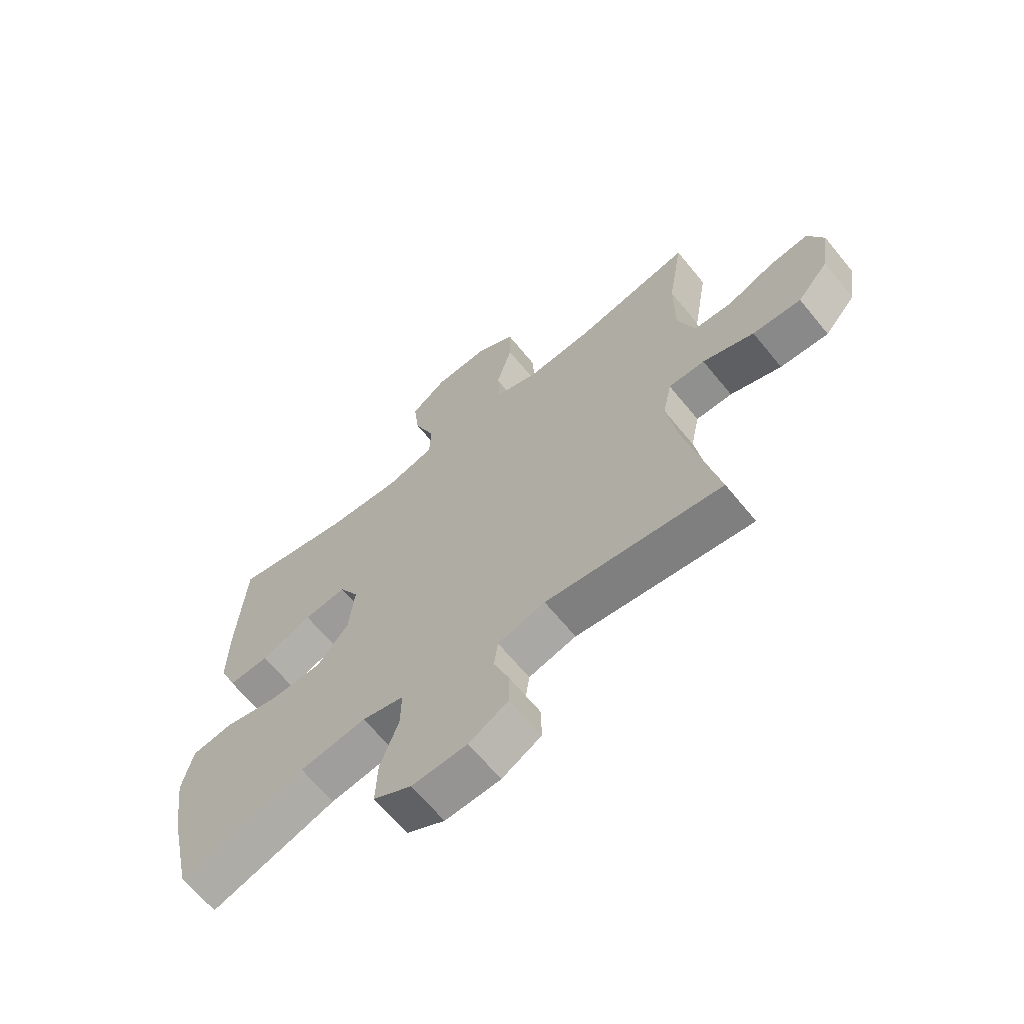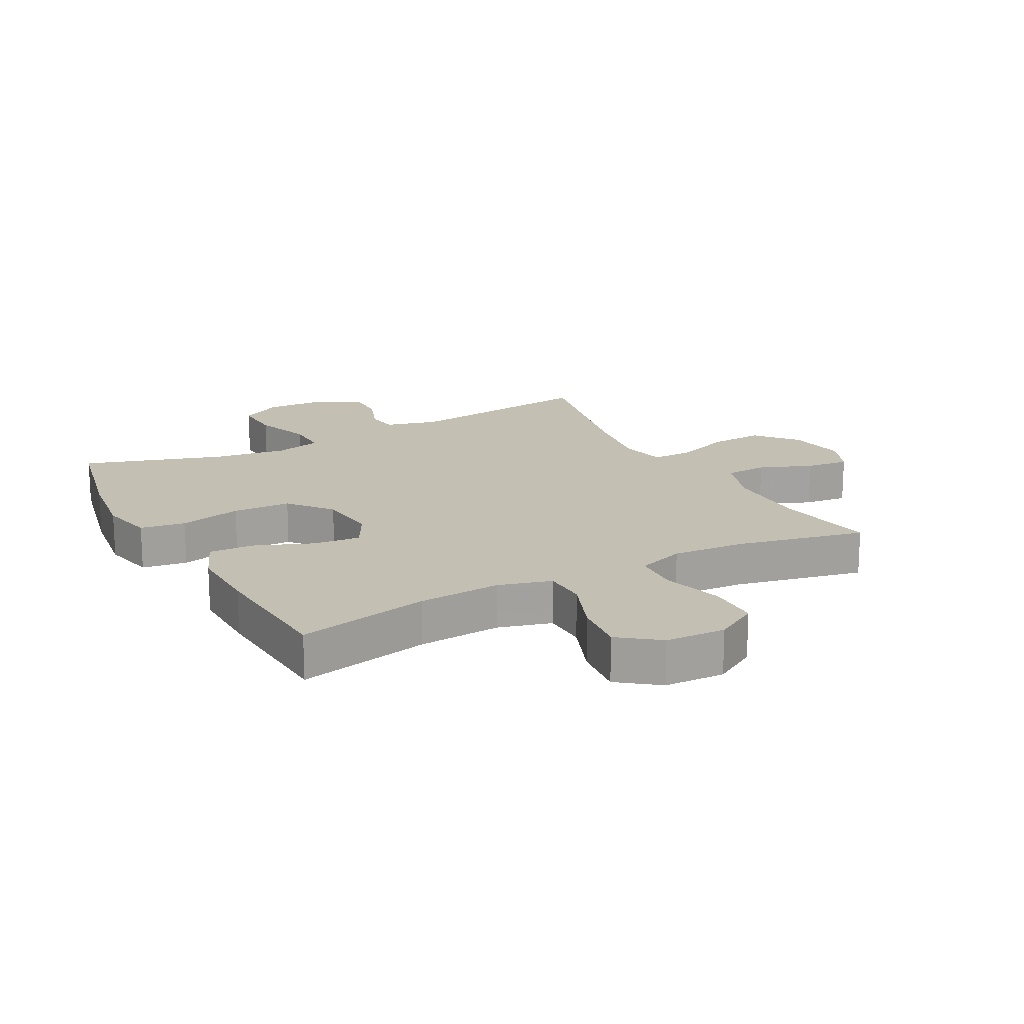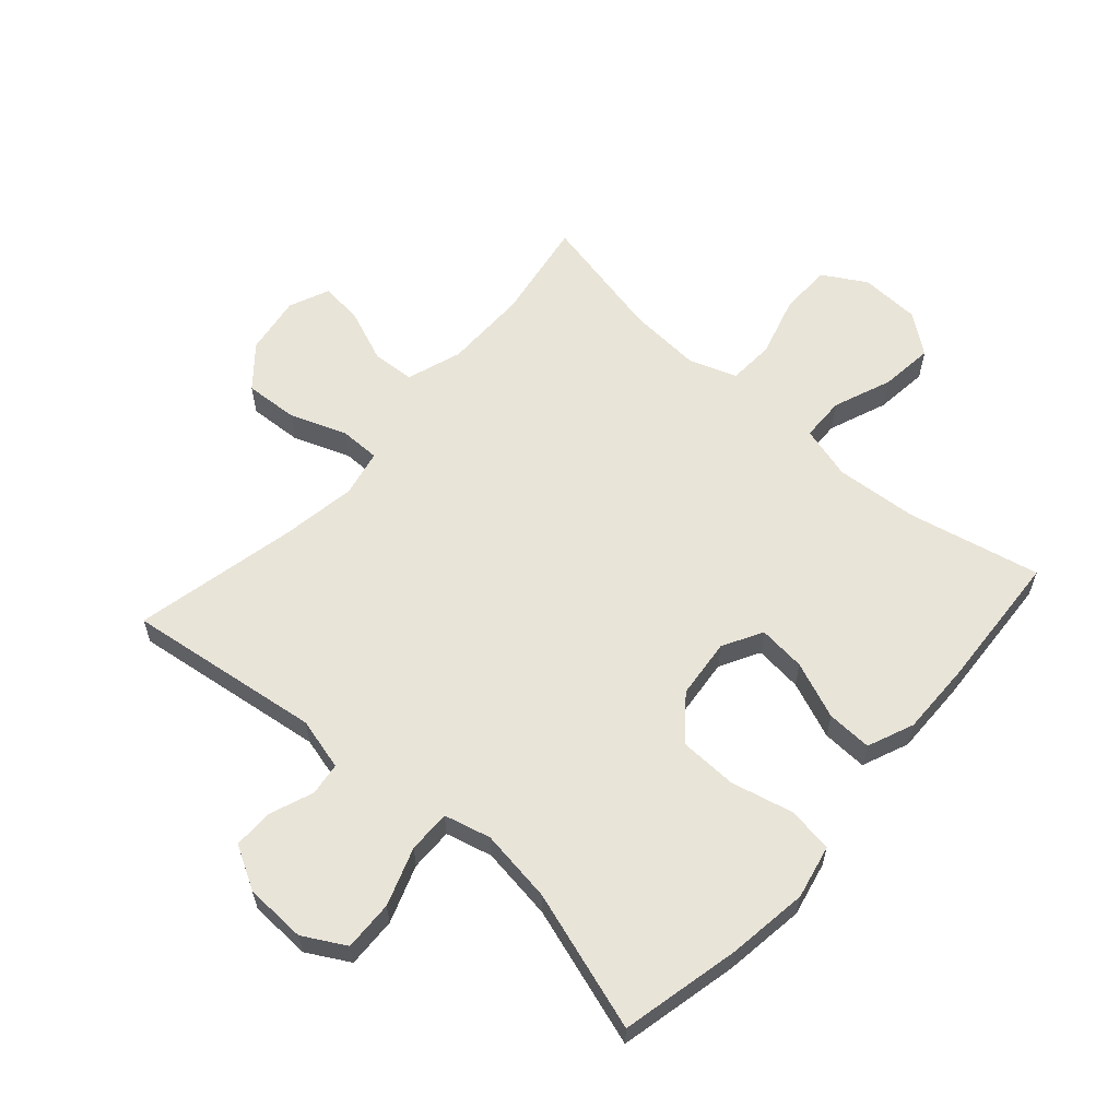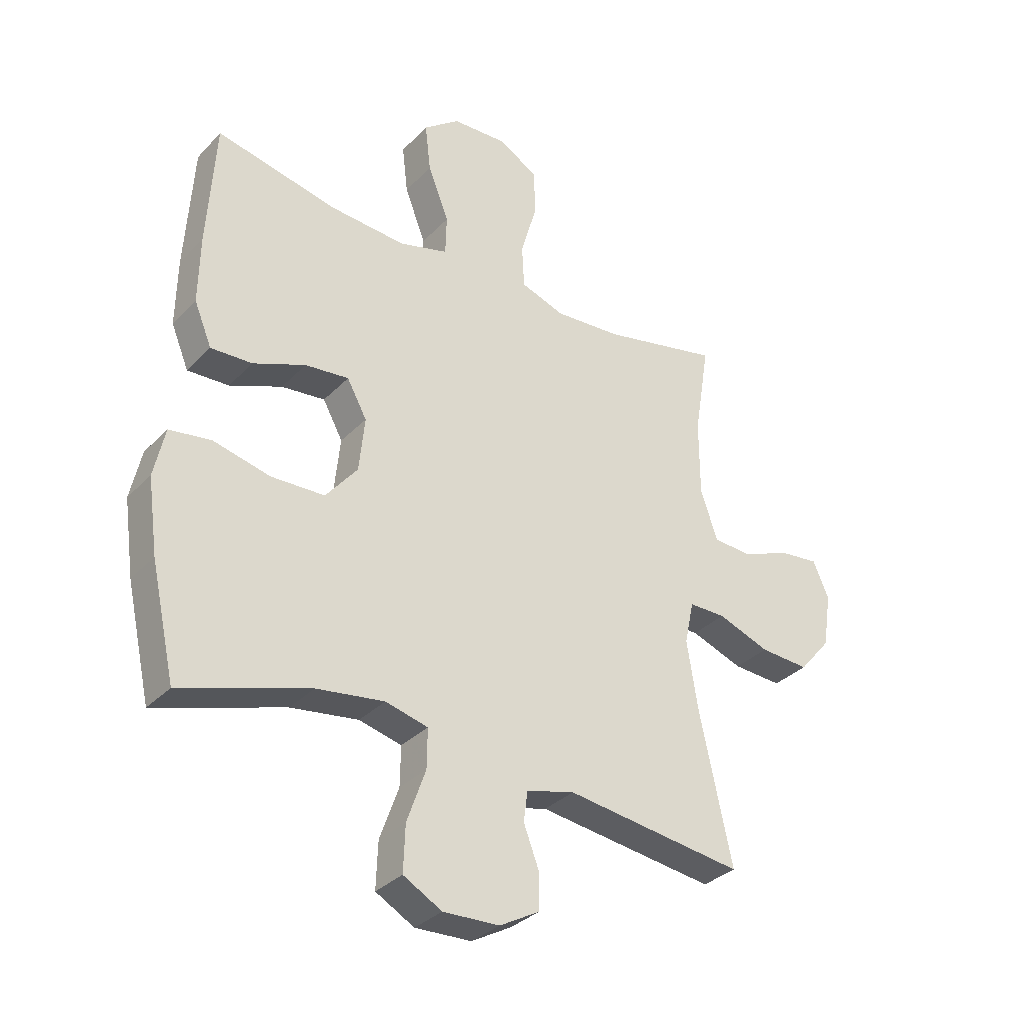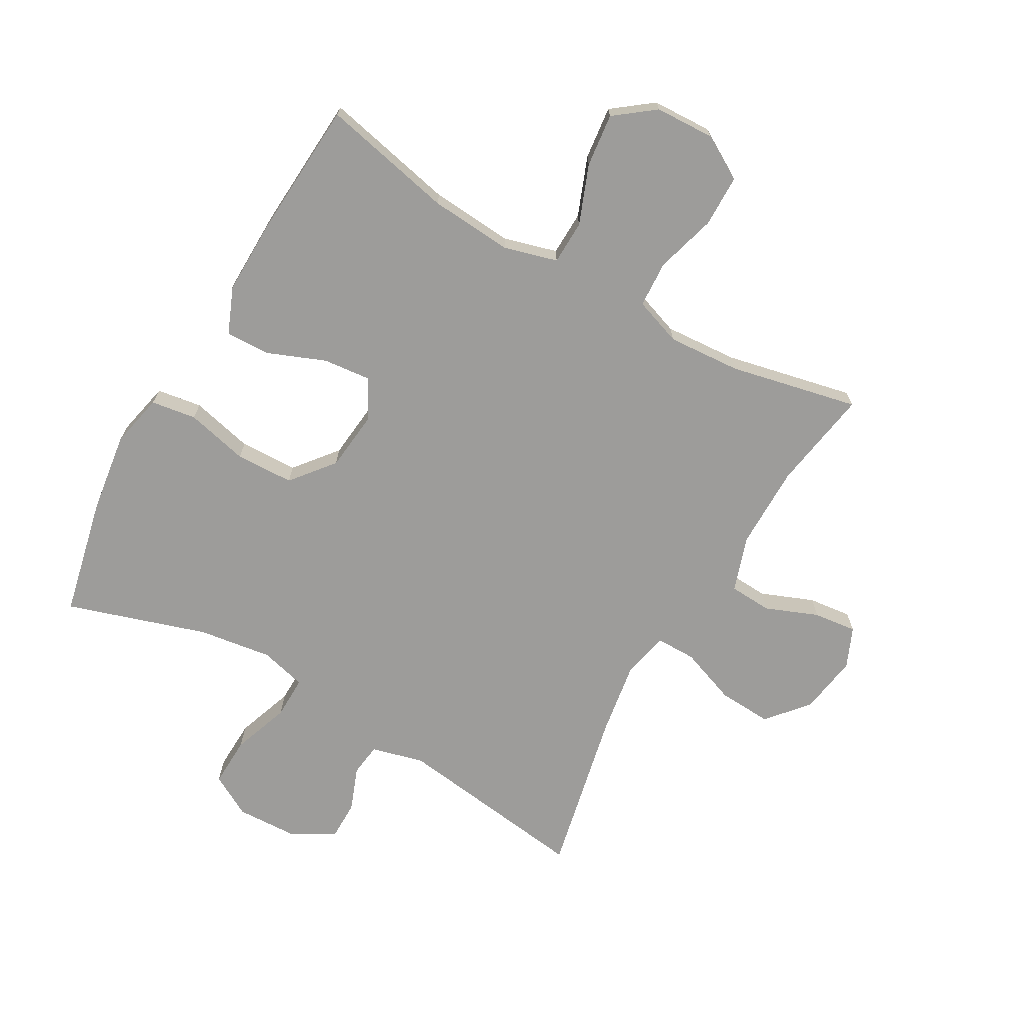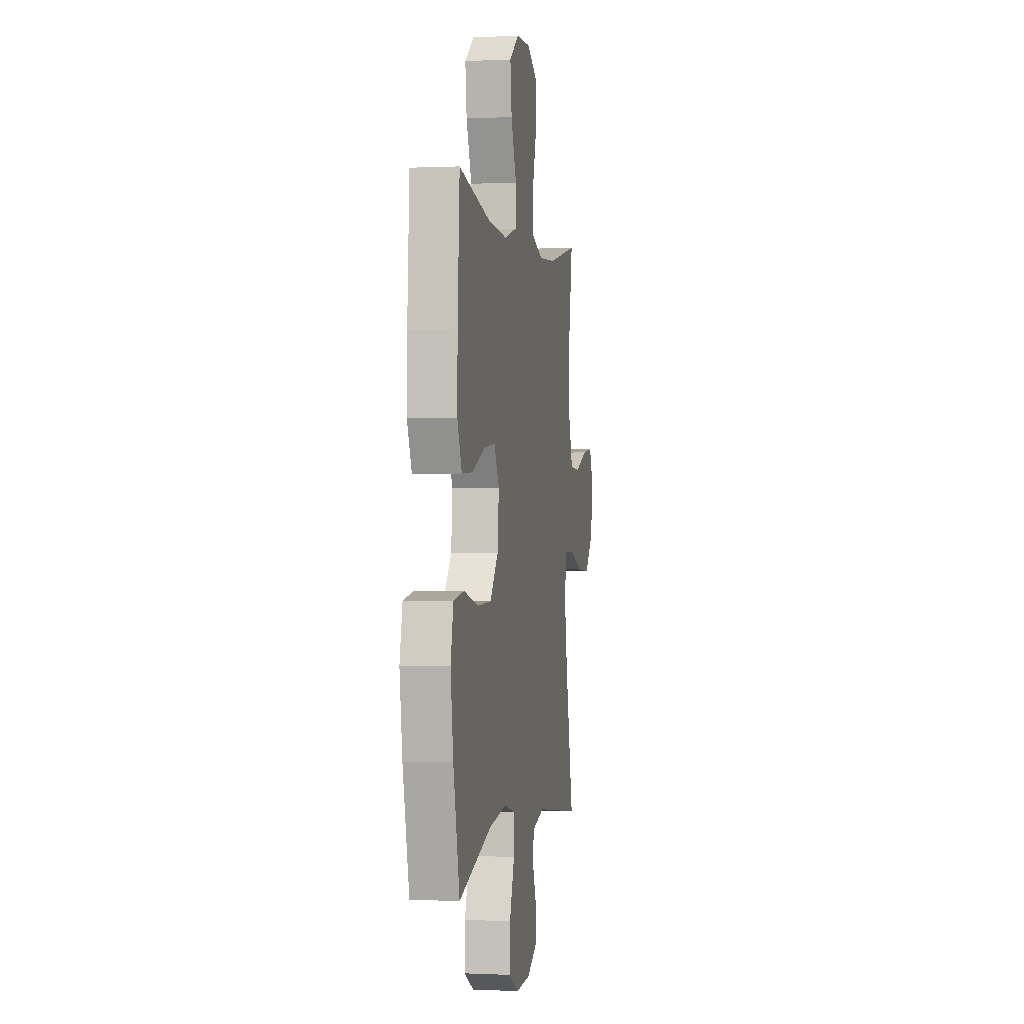
<metadata>
{"format":"obj","ext":"obj","renderer":"f3d","projection":"perspective","resolution":1024,"background":"white","views":[{"elev":-65.5,"azim":39.3,"up":"+Z"},{"elev":17.7,"azim":-28.3,"up":"+Y"},{"elev":60.4,"azim":-138.5,"up":"+Y"},{"elev":-33.0,"azim":-36.0,"up":"+Z"},{"elev":-70.2,"azim":-29.7,"up":"+Y"},{"elev":-0.1,"azim":-79.8,"up":"+Z"}]}
</metadata>
<code>
v -0.5 0.07 0.5
v -0.286 0.07 0.453
v -0.152 0.07 0.443
v -0.066 0.07 0.467
v -0.064 0.07 0.538
v -0.101 0.07 0.633
v -0.111 0.07 0.719
v -0.047 0.07 0.768
v 0.05 0.07 0.772
v 0.12 0.07 0.731
v 0.121 0.07 0.647
v 0.093 0.07 0.549
v 0.097 0.07 0.474
v 0.174 0.07 0.447
v 0.292 0.07 0.455
v 0.5 0.07 0.5
v 0.473 0.07 0.336
v 0.473 0.07 0.2
v 0.503 0.07 0.111
v 0.572 0.07 0.107
v 0.657 0.07 0.141
v 0.727 0.07 0.149
v 0.755 0.07 0.084
v 0.74 0.07 -0.012
v 0.684 0.07 -0.078
v 0.597 0.07 -0.073
v 0.505 0.07 -0.039
v 0.44 0.07 -0.039
v 0.424 0.07 -0.115
v 0.443 0.07 -0.235
v 0.5 0.07 -0.5
v 0.185 0.07 -0.458
v 0.1 0.07 -0.48
v 0.093 0.07 -0.533
v 0.12 0.07 -0.604
v 0.12 0.07 -0.668
v 0.05 0.07 -0.707
v -0.049 0.07 -0.711
v -0.117 0.07 -0.673
v -0.114 0.07 -0.592
v -0.081 0.07 -0.499
v -0.08 0.07 -0.43
v -0.155 0.07 -0.411
v -0.274 0.07 -0.428
v -0.5 0.07 -0.5
v -0.543 0.07 -0.307
v -0.561 0.07 -0.177
v -0.542 0.07 -0.09
v -0.469 0.07 -0.079
v -0.368 0.07 -0.103
v -0.274 0.07 -0.1
v -0.218 0.07 -0.031
v -0.208 0.07 0.066
v -0.243 0.07 0.13
v -0.32 0.07 0.122
v -0.412 0.07 0.085
v -0.485 0.07 0.082
v -0.516 0.07 0.157
v -0.514 0.07 0.277
v -0.5 0 0.5
v -0.286 0 0.453
v -0.152 0 0.443
v -0.066 0 0.467
v -0.064 0 0.538
v -0.101 0 0.633
v -0.111 0 0.719
v -0.047 0 0.768
v 0.05 0 0.772
v 0.12 0 0.731
v 0.121 0 0.647
v 0.093 0 0.549
v 0.097 0 0.474
v 0.174 0 0.447
v 0.292 0 0.455
v 0.5 0 0.5
v 0.473 0 0.336
v 0.473 0 0.2
v 0.503 0 0.111
v 0.572 0 0.107
v 0.657 0 0.141
v 0.727 0 0.149
v 0.755 0 0.084
v 0.74 0 -0.012
v 0.684 0 -0.078
v 0.597 0 -0.073
v 0.505 0 -0.039
v 0.44 0 -0.039
v 0.424 0 -0.115
v 0.443 0 -0.235
v 0.5 0 -0.5
v 0.185 0 -0.458
v 0.1 0 -0.48
v 0.093 0 -0.533
v 0.12 0 -0.604
v 0.12 0 -0.668
v 0.05 0 -0.707
v -0.049 0 -0.711
v -0.117 0 -0.673
v -0.114 0 -0.592
v -0.081 0 -0.499
v -0.08 0 -0.43
v -0.155 0 -0.411
v -0.274 0 -0.428
v -0.5 0 -0.5
v -0.543 0 -0.307
v -0.561 0 -0.177
v -0.542 0 -0.09
v -0.469 0 -0.079
v -0.368 0 -0.103
v -0.274 0 -0.1
v -0.218 0 -0.031
v -0.208 0 0.066
v -0.243 0 0.13
v -0.32 0 0.122
v -0.412 0 0.085
v -0.485 0 0.082
v -0.516 0 0.157
v -0.514 0 0.277
f 58 59 1 2
f 55 56 57 58
f 54 55 58 2
f 53 54 2 3
f 52 53 3 4
f 47 48 49 50
f 47 50 51
f 44 45 46 47
f 43 44 47 51
f 42 43 51 52
f 38 39 40 41
f 38 41 42
f 37 38 42
f 34 35 36 37
f 33 34 37 42
f 32 33 42 52
f 30 31 32 52
f 24 25 26 27
f 24 27 28
f 23 24 28
f 20 21 22 23
f 19 20 23 28
f 18 19 28
f 17 18 28 29
f 15 16 17
f 14 15 17 29
f 9 10 11 12
f 9 12 13
f 8 9 13
f 5 6 7 8
f 4 5 8 13
f 14 29 30 52
f 4 13 14 52
f 61 60 118 117
f 117 116 115 114
f 61 117 114 113
f 62 61 113 112
f 63 62 112 111
f 109 108 107 106
f 110 109 106
f 106 105 104 103
f 110 106 103 102
f 111 110 102 101
f 100 99 98 97
f 101 100 97
f 101 97 96
f 96 95 94 93
f 101 96 93 92
f 111 101 92 91
f 111 91 90 89
f 86 85 84 83
f 87 86 83
f 87 83 82
f 82 81 80 79
f 87 82 79 78
f 87 78 77
f 88 87 77 76
f 76 75 74
f 88 76 74 73
f 71 70 69 68
f 72 71 68
f 72 68 67
f 67 66 65 64
f 72 67 64 63
f 111 89 88 73
f 111 73 72 63
f 1 60 61 2
f 2 61 62 3
f 3 62 63 4
f 4 63 64 5
f 5 64 65 6
f 6 65 66 7
f 7 66 67 8
f 8 67 68 9
f 9 68 69 10
f 10 69 70 11
f 11 70 71 12
f 12 71 72 13
f 13 72 73 14
f 14 73 74 15
f 15 74 75 16
f 16 75 76 17
f 17 76 77 18
f 18 77 78 19
f 19 78 79 20
f 20 79 80 21
f 21 80 81 22
f 22 81 82 23
f 23 82 83 24
f 24 83 84 25
f 25 84 85 26
f 26 85 86 27
f 27 86 87 28
f 28 87 88 29
f 29 88 89 30
f 30 89 90 31
f 31 90 91 32
f 32 91 92 33
f 33 92 93 34
f 34 93 94 35
f 35 94 95 36
f 36 95 96 37
f 37 96 97 38
f 38 97 98 39
f 39 98 99 40
f 40 99 100 41
f 41 100 101 42
f 42 101 102 43
f 43 102 103 44
f 44 103 104 45
f 45 104 105 46
f 46 105 106 47
f 47 106 107 48
f 48 107 108 49
f 49 108 109 50
f 50 109 110 51
f 51 110 111 52
f 52 111 112 53
f 53 112 113 54
f 54 113 114 55
f 55 114 115 56
f 56 115 116 57
f 57 116 117 58
f 58 117 118 59
f 59 118 60 1

</code>
